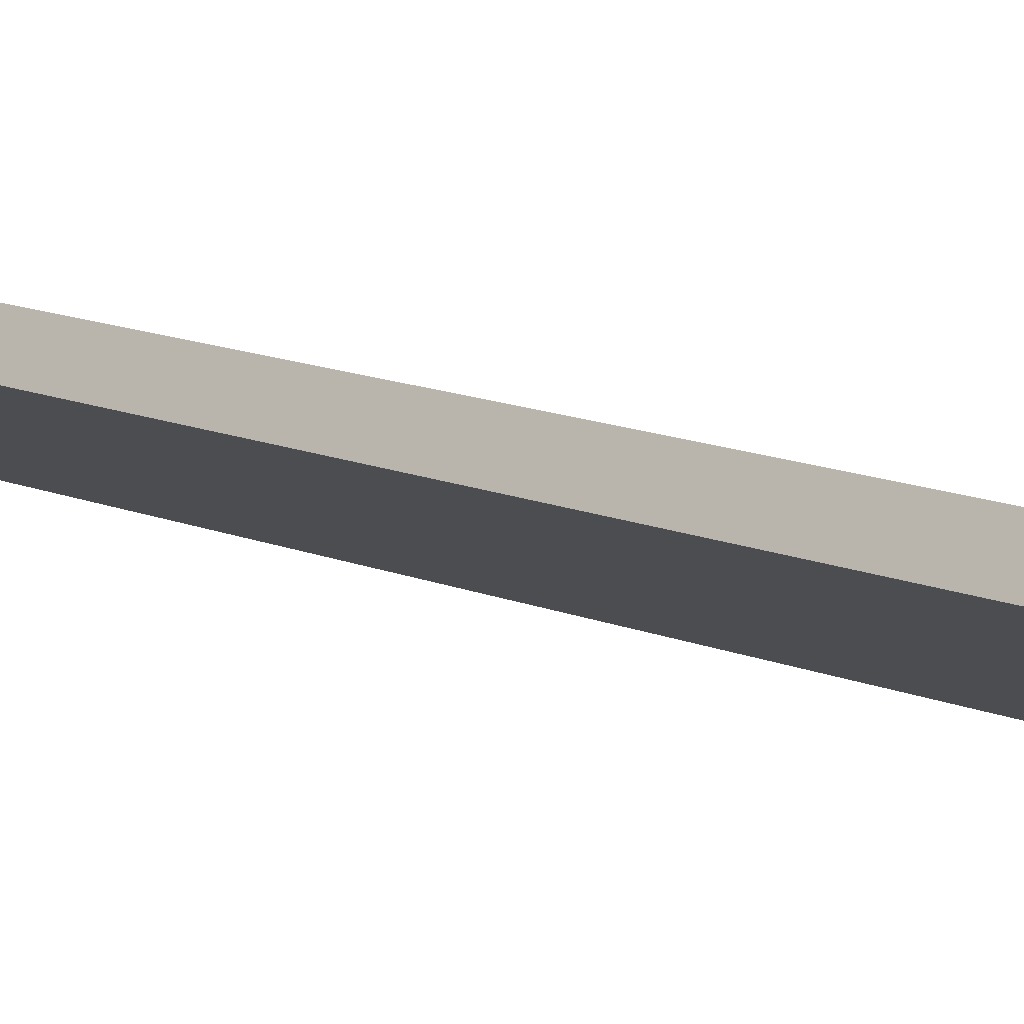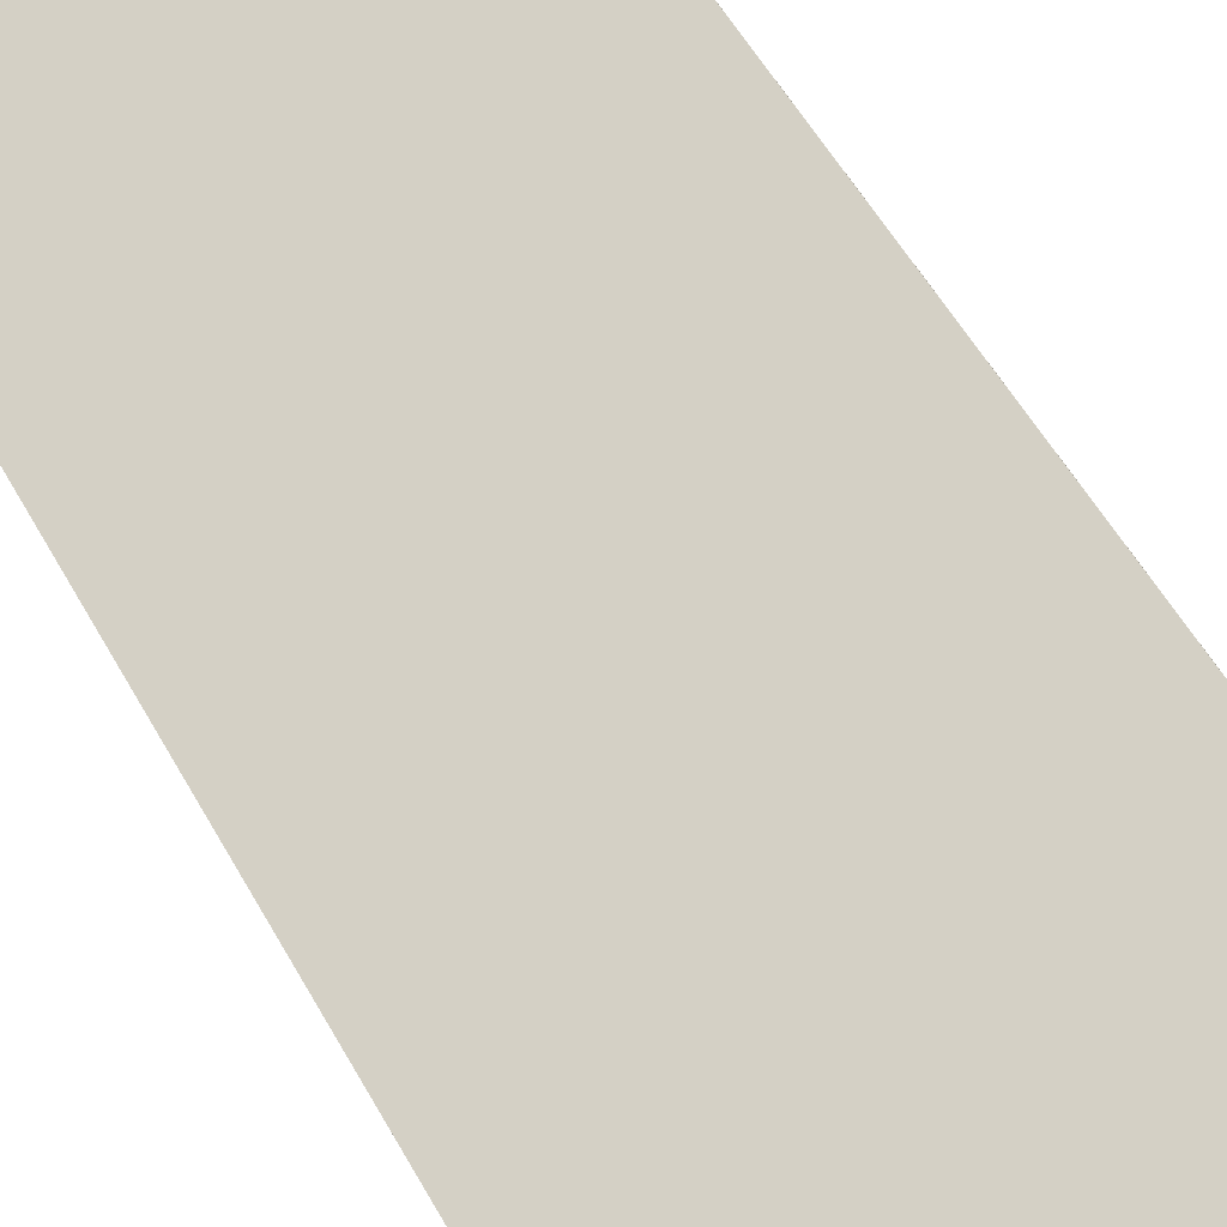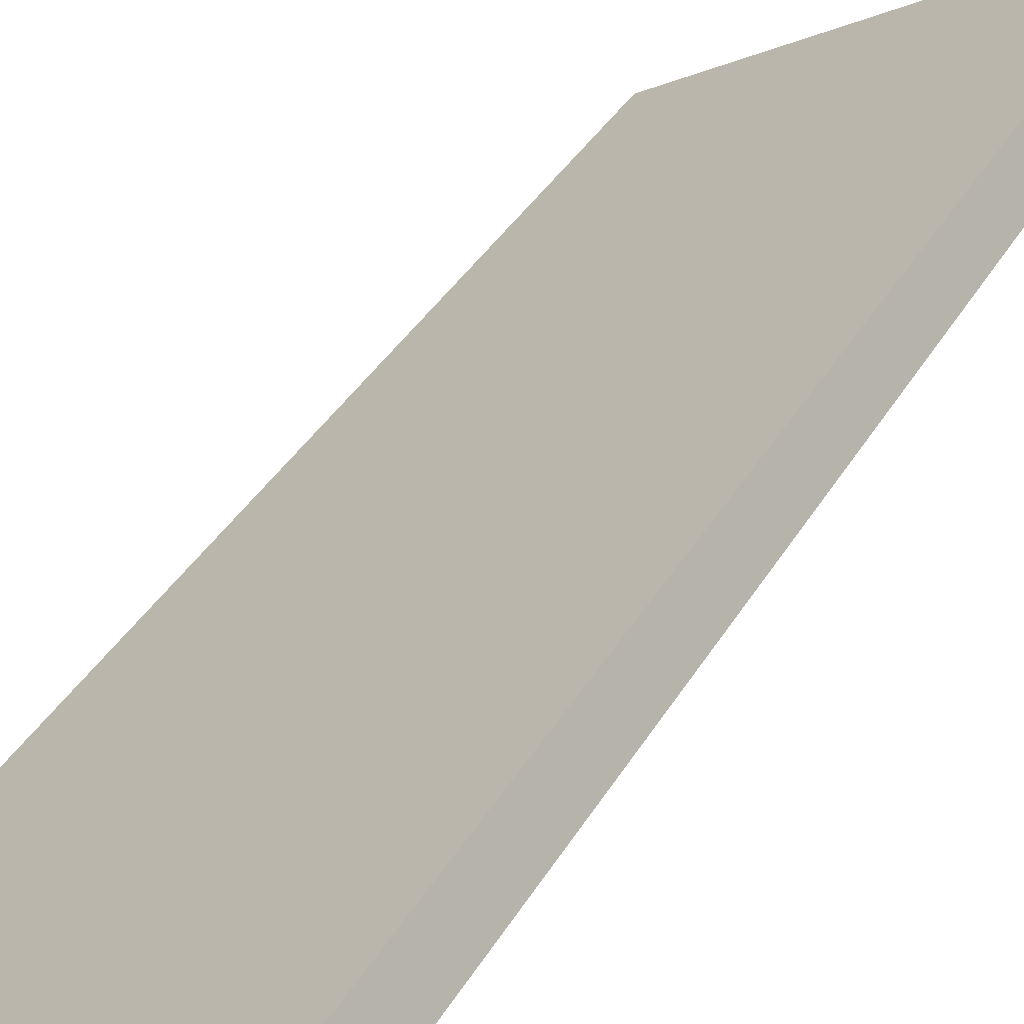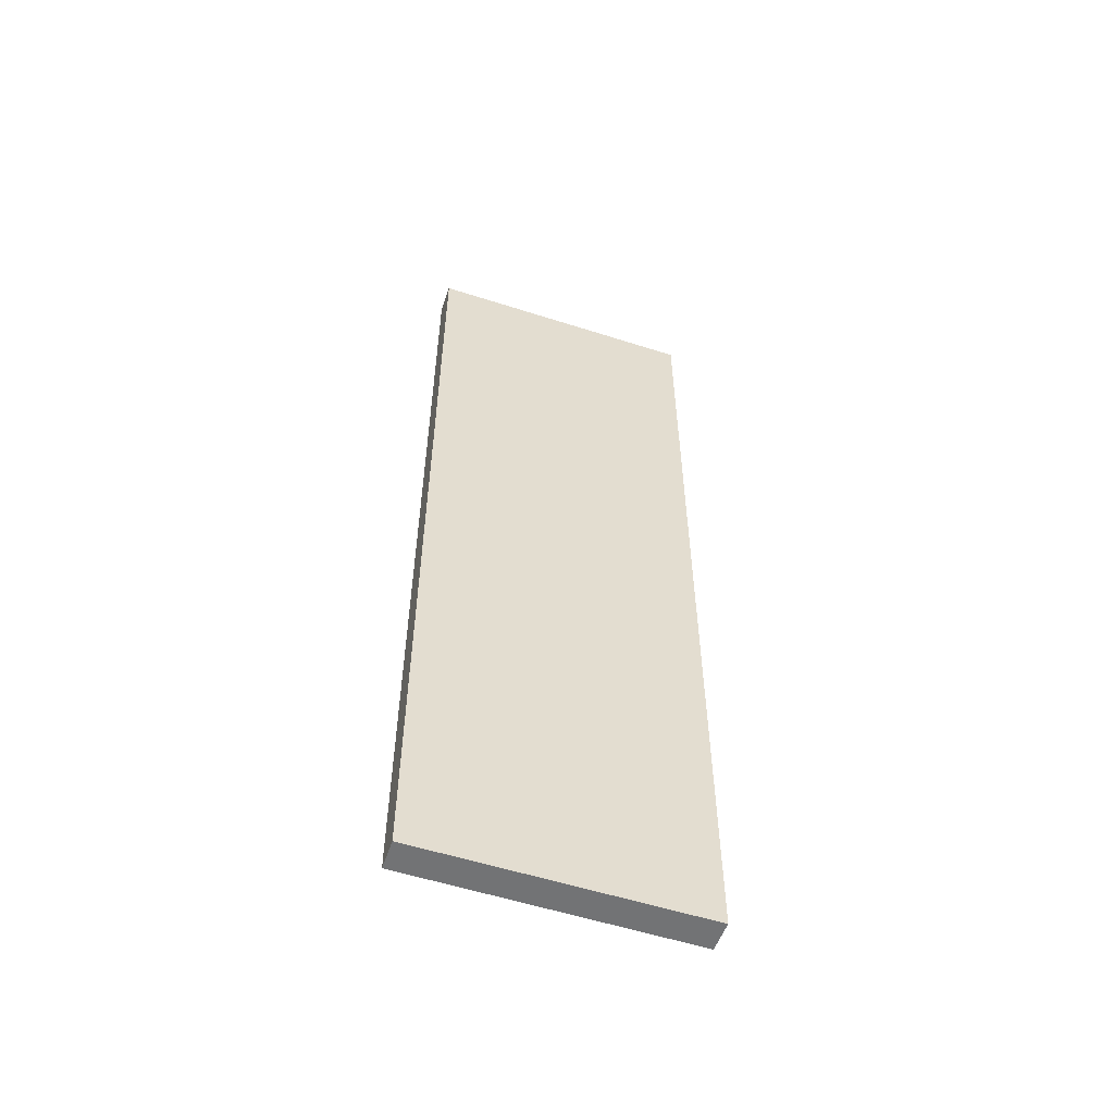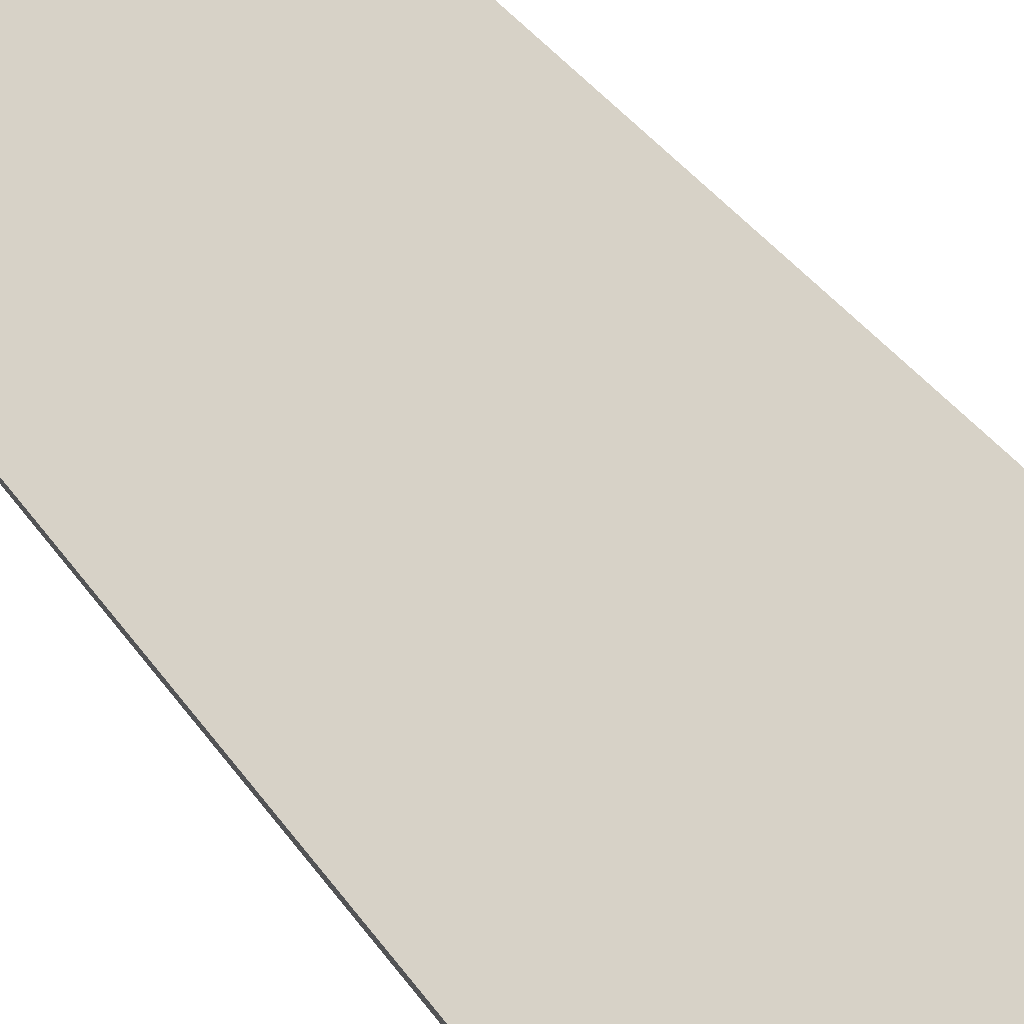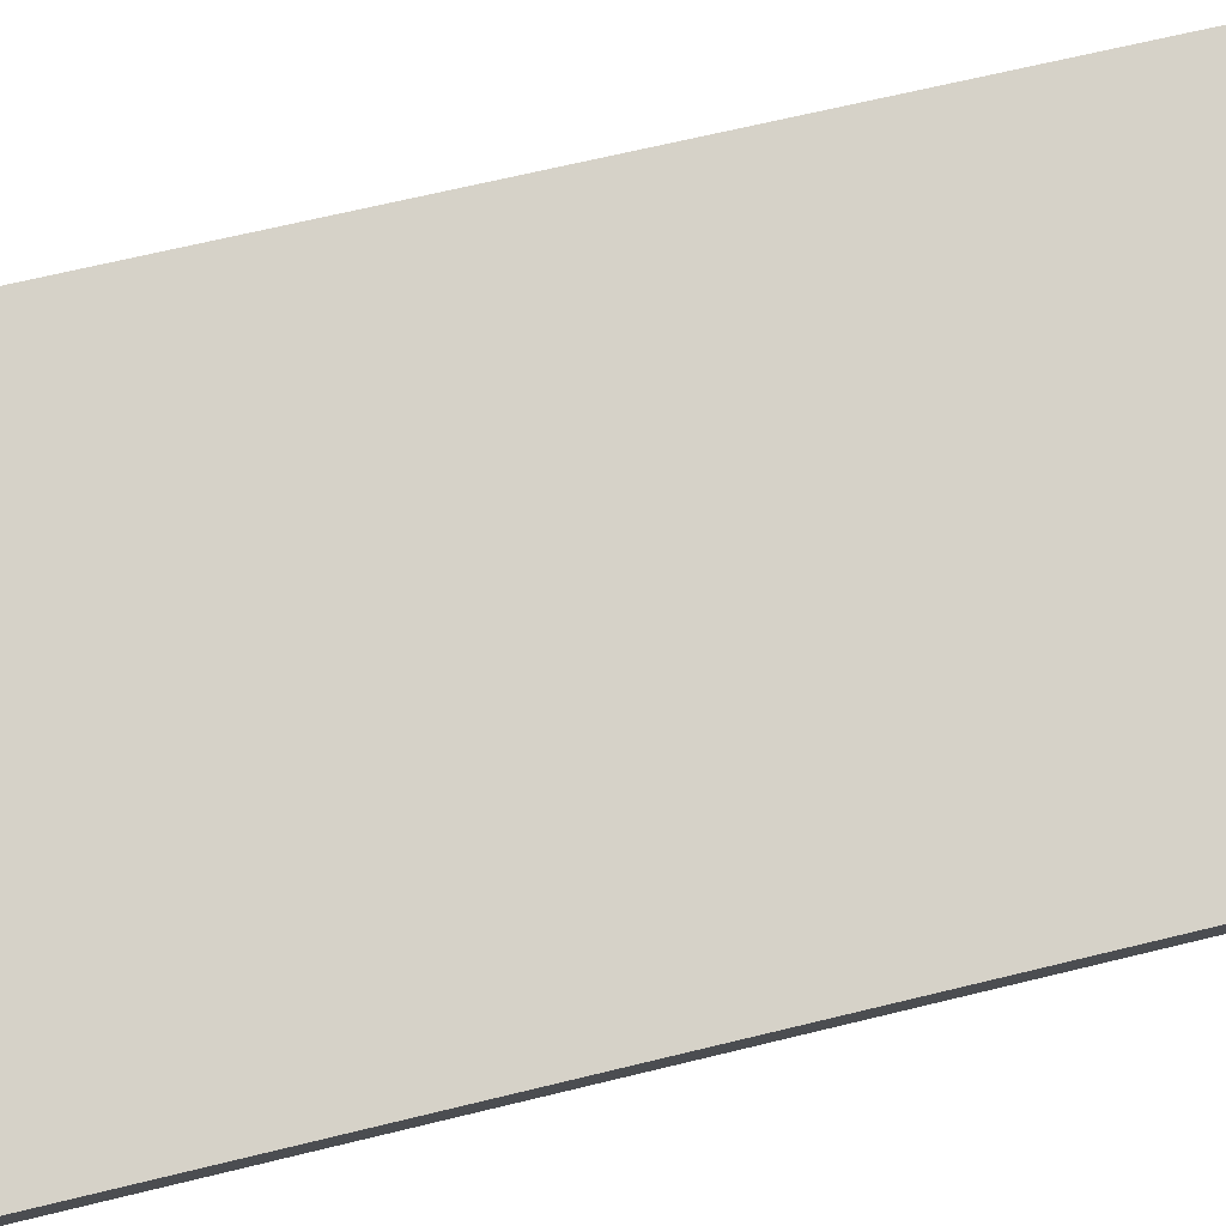
<metadata>
{"format":"obj","ext":"obj","renderer":"f3d","projection":"perspective","resolution":1024,"background":"white","views":[{"elev":13.2,"azim":-46.2,"up":"+Z"},{"elev":46.2,"azim":154.3,"up":"+Z"},{"elev":28.4,"azim":-158.1,"up":"+Z"},{"elev":-55.8,"azim":-172.3,"up":"+Y"},{"elev":32.6,"azim":152.6,"up":"+Z"},{"elev":52.9,"azim":74.2,"up":"+Z"}]}
</metadata>
<code>
v  0.172 11.51 0.325
v  3.013 11.51 -1.489
v  0 11.51 7.048e-16
v  3.173 11.51 -1.165
v  0 0 0
v  0.172 -1.99e-17 0.325
v  3.173 7.134e-17 -1.165
v  3.013 9.117e-17 -1.489
g defaultobject
f 1 2 3
f 2 1 4
f 5 1 3
f 1 5 6
f 6 4 1
f 4 6 7
f 7 2 4
f 2 7 8
f 8 3 2
f 3 8 5
f 8 6 5
f 6 8 7

</code>
